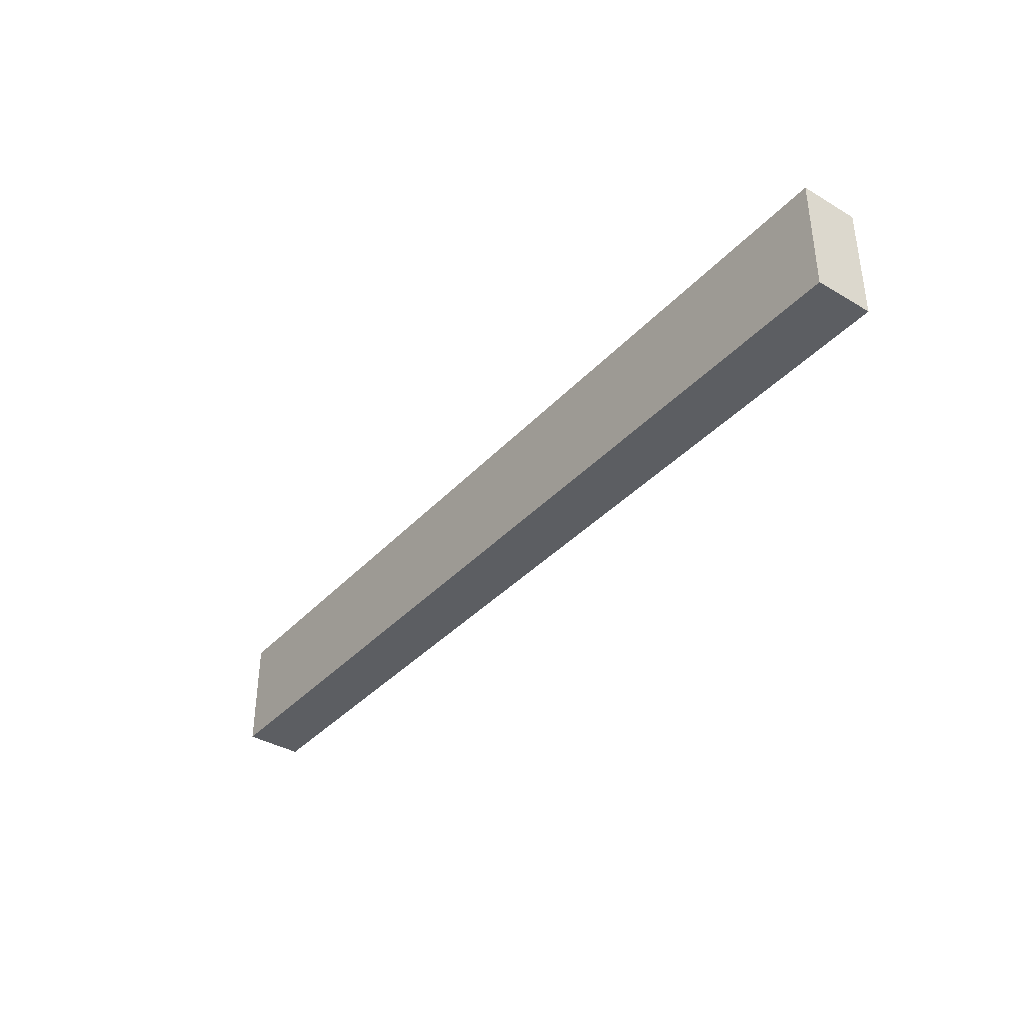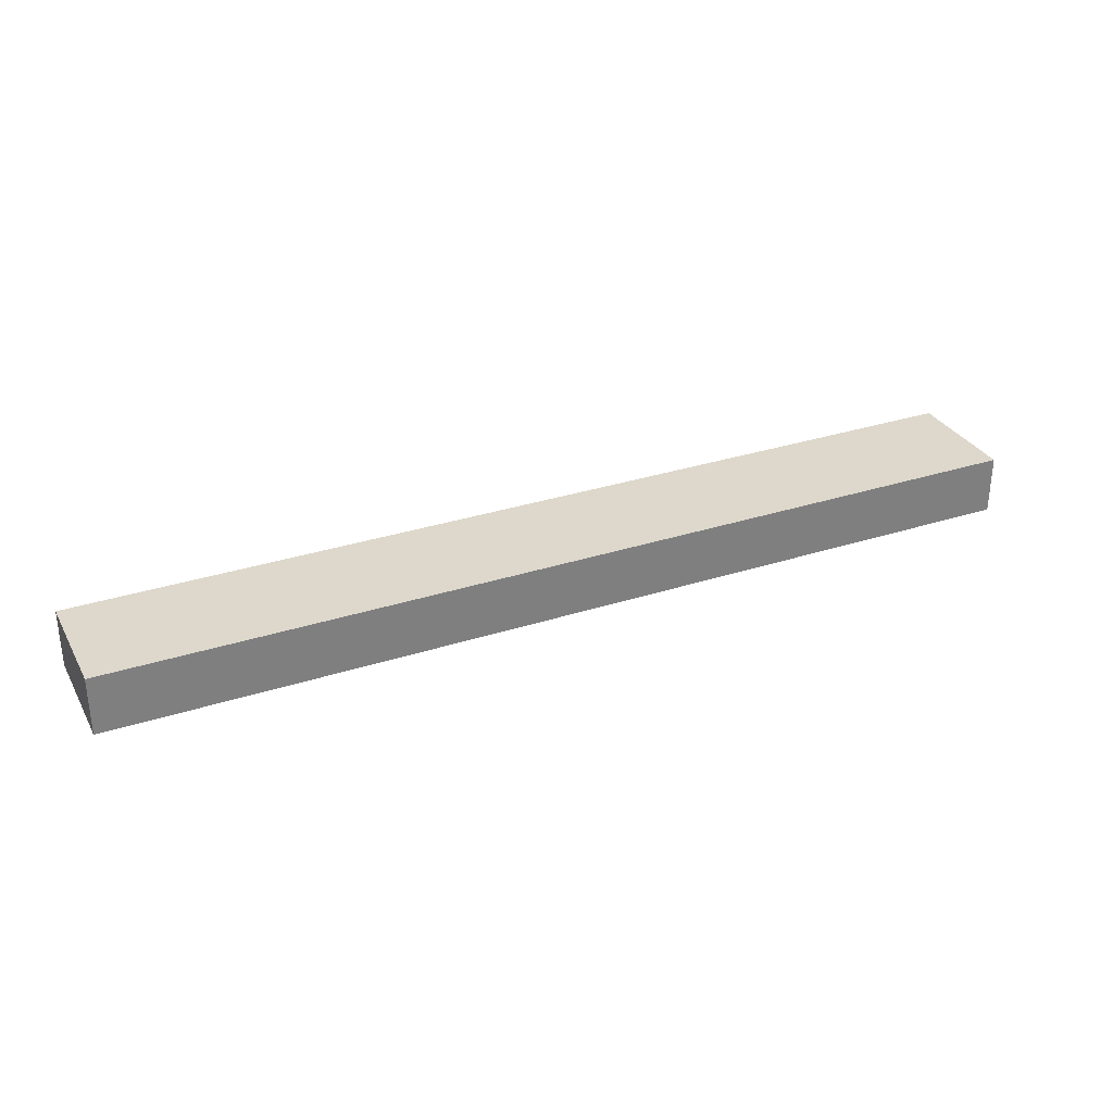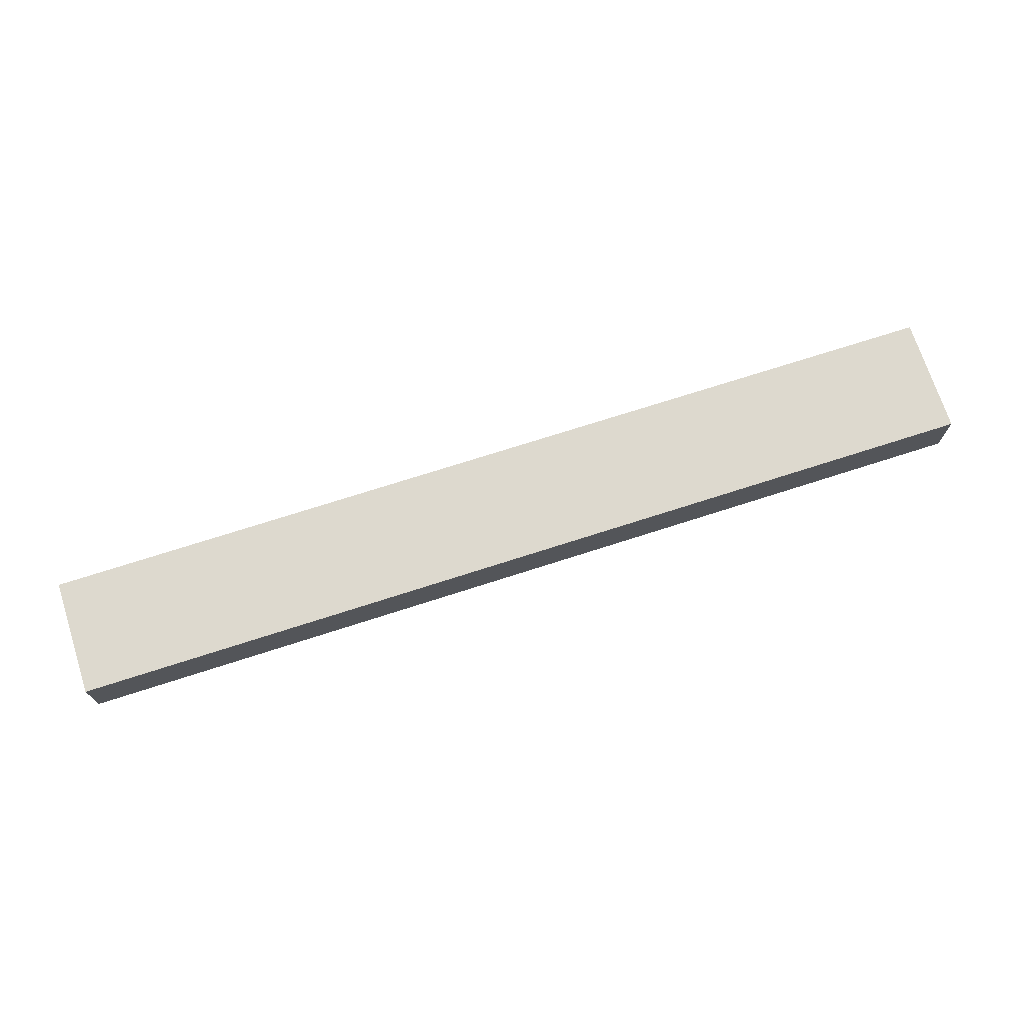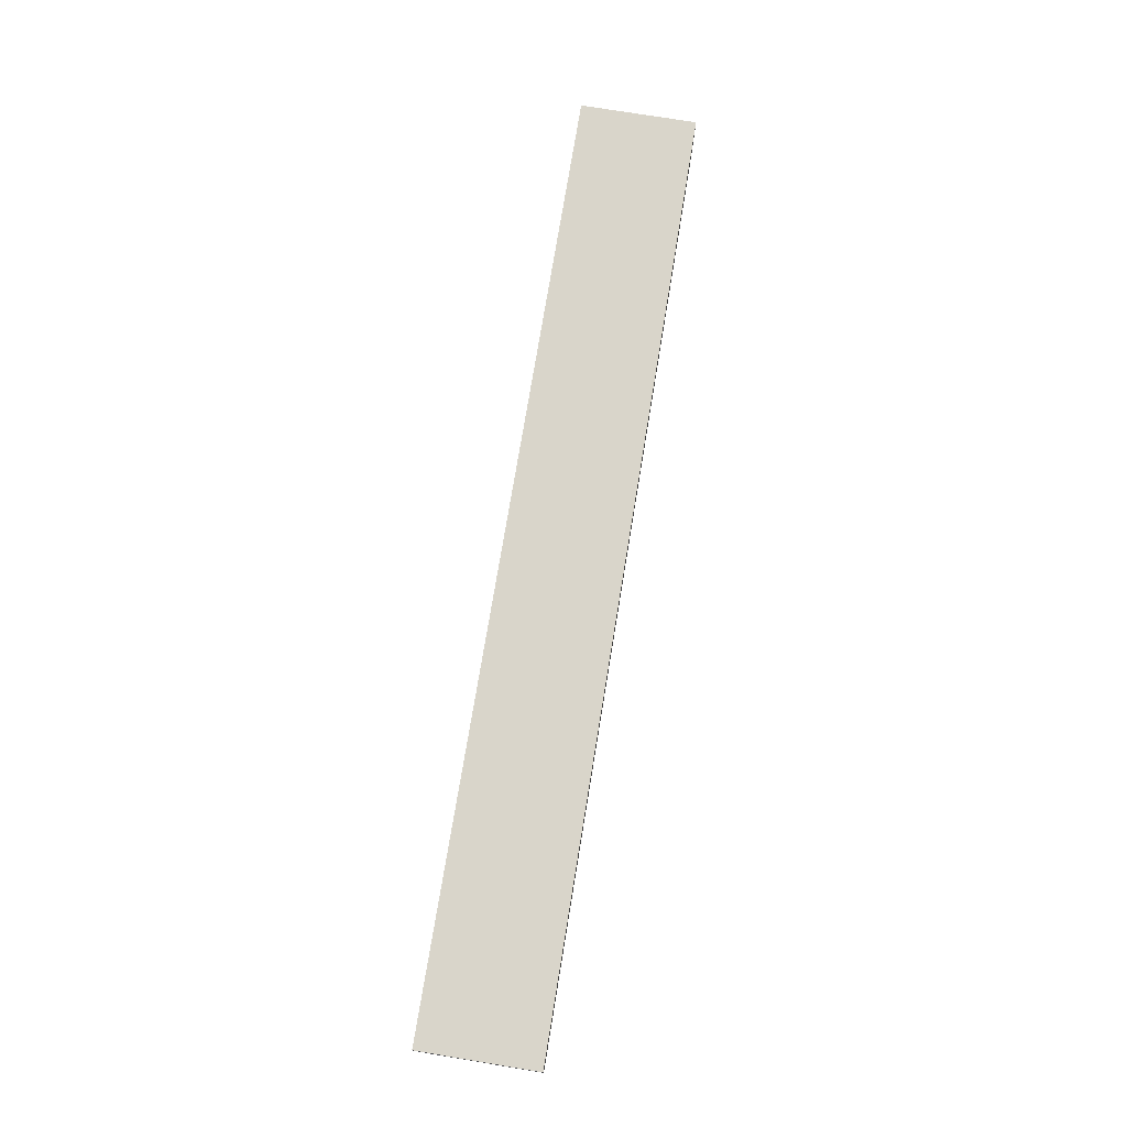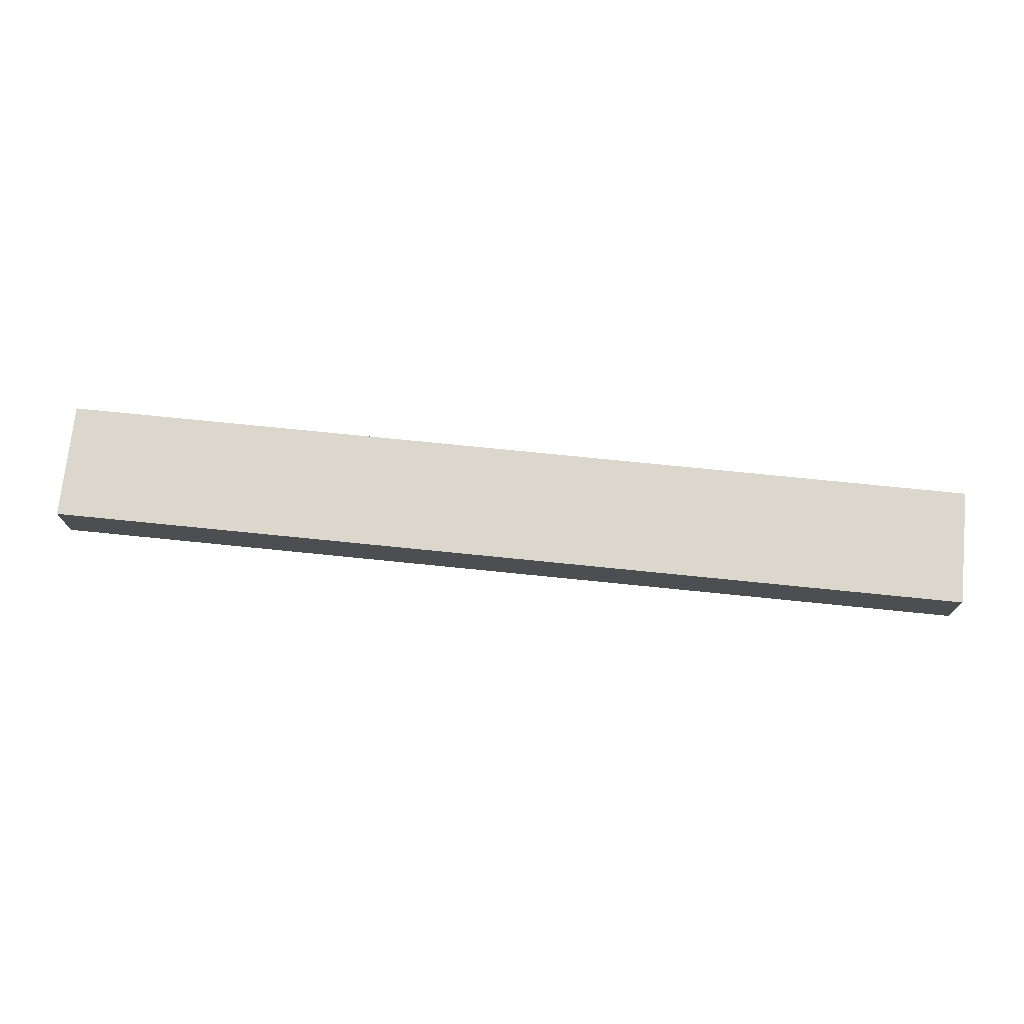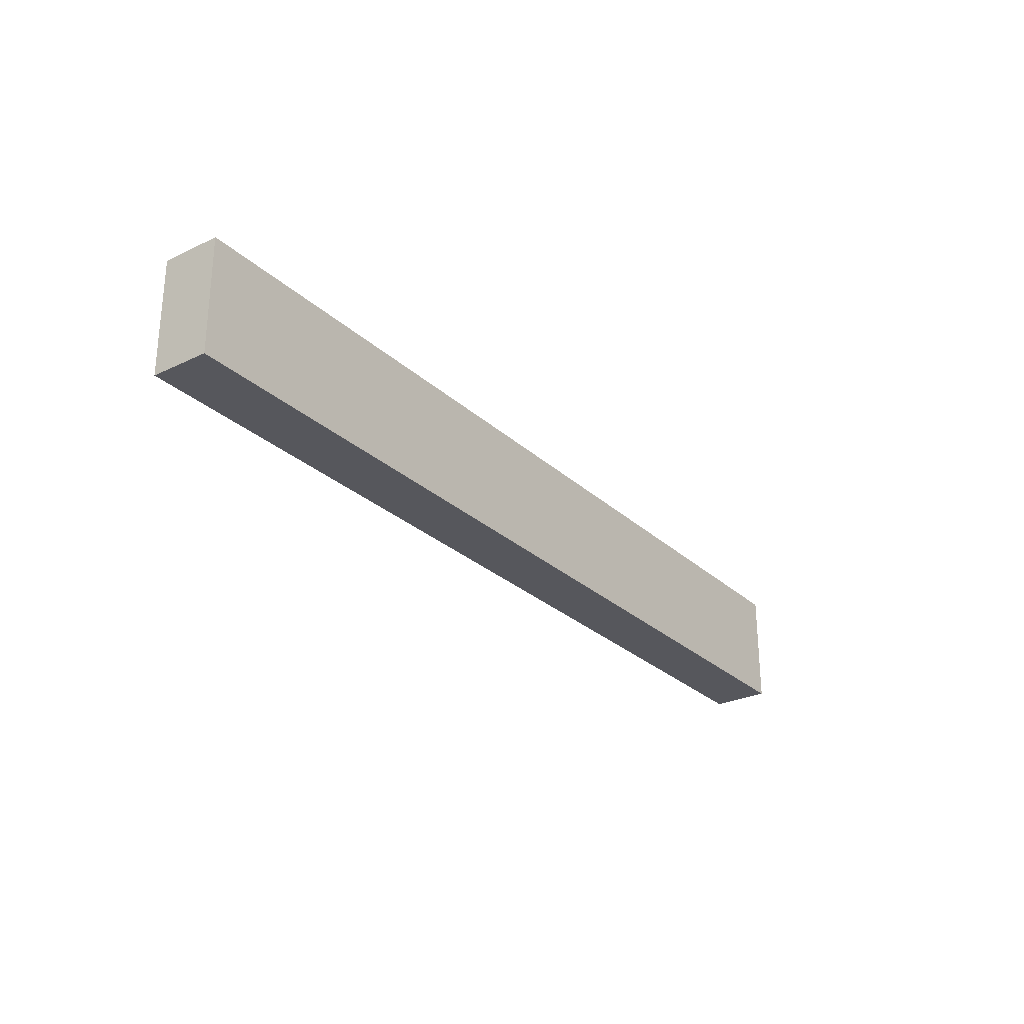
<metadata>
{"format":"obj","ext":"obj","renderer":"f3d","projection":"perspective","resolution":1024,"background":"white","views":[{"elev":-37.7,"azim":53.0,"up":"+Z"},{"elev":31.2,"azim":155.2,"up":"+Y"},{"elev":71.7,"azim":-17.9,"up":"+Y"},{"elev":74.6,"azim":-80.7,"up":"+Y"},{"elev":73.0,"azim":5.8,"up":"+Y"},{"elev":-27.5,"azim":126.2,"up":"+Z"}]}
</metadata>
<code>
o Evil.007_Cube.054
v -3 62.75 7
v -3 62.75 8
v -3 63.25 7
v -3 63.25 8
v 5 62.75 7
v 5 62.75 8
v 5 63.25 7
v 5 63.25 8
f 1 2 4 3
f 3 4 8 7
f 7 8 6 5
f 5 6 2 1
f 3 7 5 1
f 8 4 2 6

</code>
